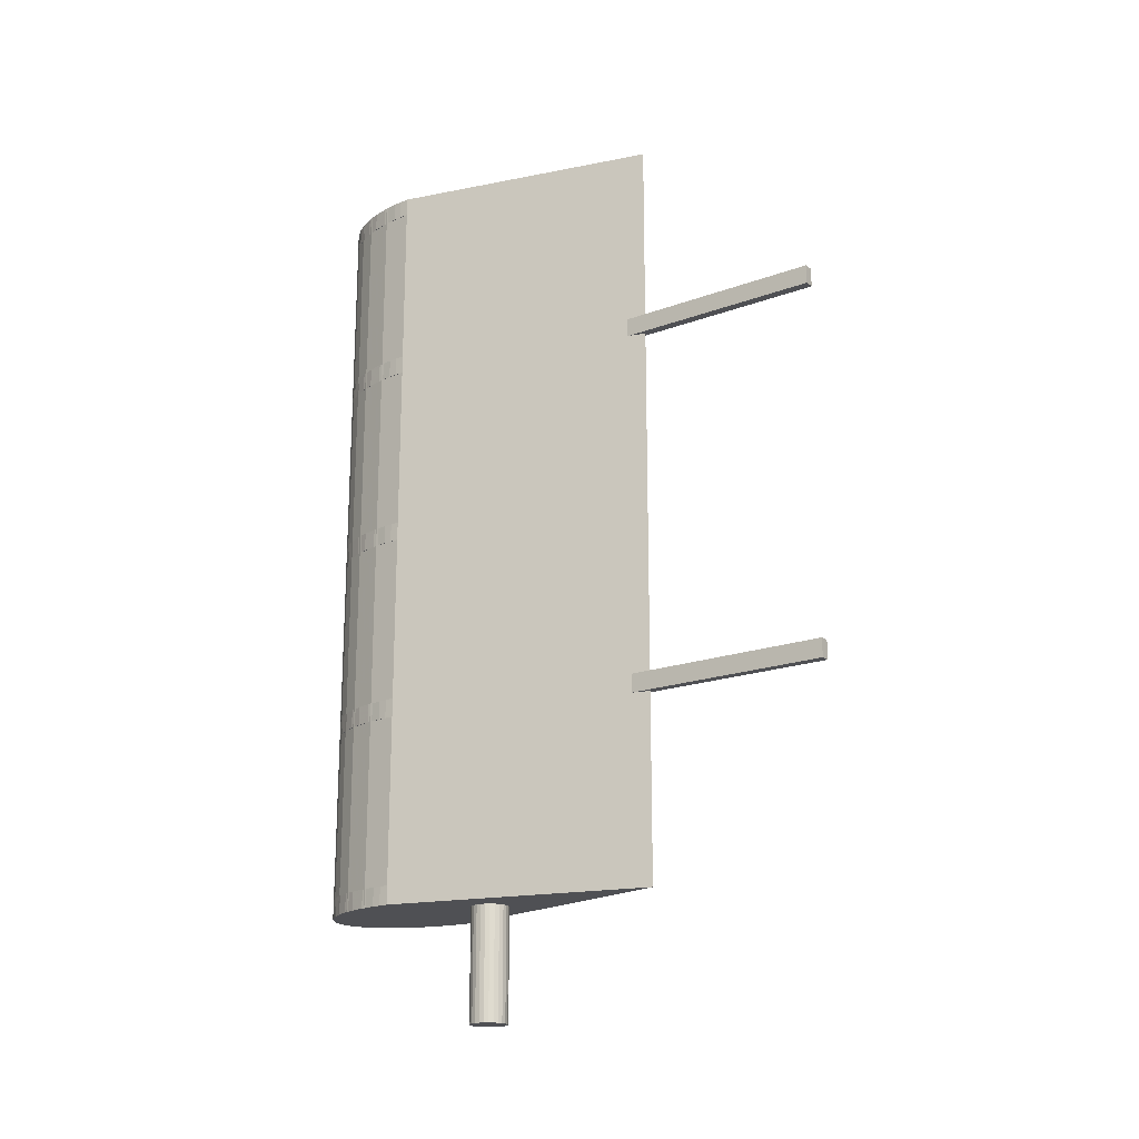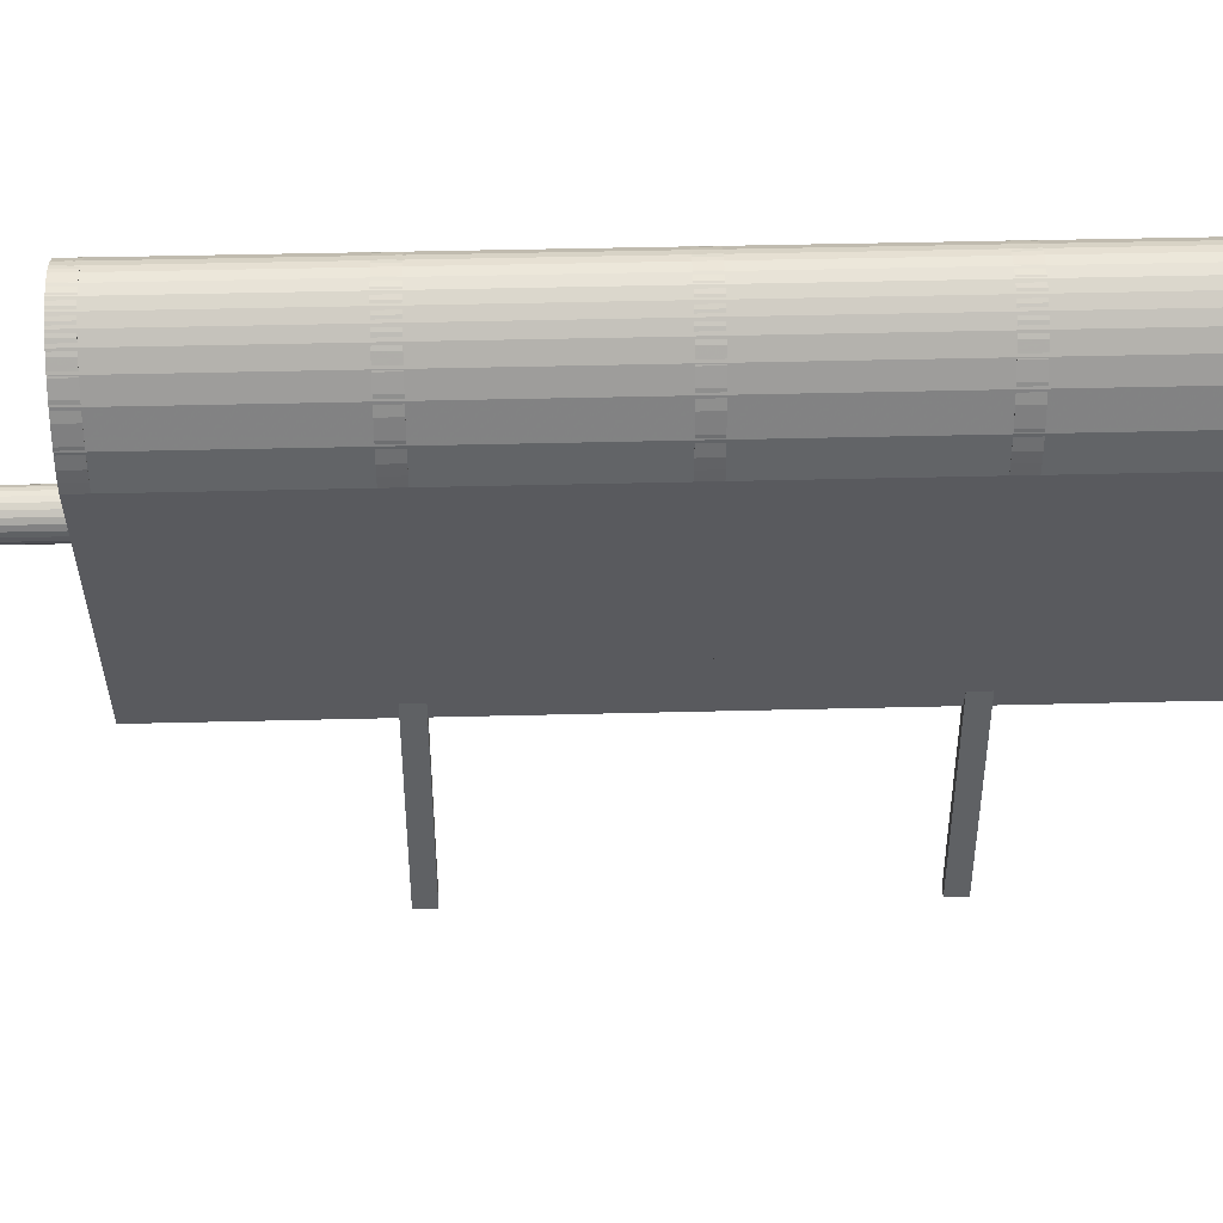
<metadata>
{"format":"obj","ext":"obj","renderer":"f3d","projection":"perspective","resolution":1024,"background":"white","views":[{"elev":-19.1,"azim":-55.1,"up":"+Z"},{"elev":43.7,"azim":-91.7,"up":"+Y"}]}
</metadata>
<code>
o Cylinder
v 0.1545 -0.4755 23.5
v 0.03139 -0.499 23.5
v 0.03139 -0.499 0
v 0.1545 -0.4755 0
v 0.2679 -0.4222 23.5
v 0.2679 -0.4222 0
v 0.3645 -0.3423 0
v 0.4843 0.1243 23.5
v 0.5 -0 0
v 0.4843 0.1243 0
v 0.4382 0.2409 0
v 0.5 -0 23.5
v 0.3645 -0.3423 23.5
v 0.4382 -0.2409 23.5
v 0.4382 0.2409 23.5
v 0.4382 -0.2409 0
v 0.3645 0.3423 23.5
v 0.3645 0.3423 0
v 0.4843 -0.1243 23.5
v 0.4843 -0.1243 0
v 0.2679 0.4222 23.5
v 0.2679 0.4222 0
v 0.1545 0.4755 0
v 0.1545 0.4755 23.5
v 0.03139 0.499 23.5
v 0.03139 0.499 0
v -0.09369 0.4911 23.5
v -0.09369 0.4911 0
v -0.2129 0.4524 0
v -0.2129 0.4524 23.5
v -0.3187 0.3853 23.5
v -0.3187 0.3853 0
v -0.4045 0.2939 0
v -0.4045 0.2939 23.5
v -0.4649 0.1841 23.5
v -0.4649 0.1841 0
v -0.4961 0.06267 23.5
v -0.4961 0.06267 0
v -0.4961 -0.06267 23.5
v -0.4961 -0.06267 0
v -0.4649 -0.1841 23.5
v -0.4649 -0.1841 0
v -0.4045 -0.2939 23.5
v -0.4045 -0.2939 0
v -0.3187 -0.3853 23.5
v -0.3187 -0.3853 0
v -0.2129 -0.4524 0
v -0.2129 -0.4524 23.5
v -0.09369 -0.4911 23.5
v -0.09369 -0.4911 0
f 1 2 3
f 1 3 4
f 5 1 4
f 5 4 6
f 5 6 7
f 8 9 10
f 8 10 11
f 8 12 9
f 13 5 7
f 14 13 7
f 15 8 11
f 14 7 16
f 17 11 18
f 19 14 16
f 19 16 20
f 17 15 11
f 19 20 9
f 12 19 9
f 21 18 22
f 21 22 23
f 21 17 18
f 24 21 23
f 25 23 26
f 25 24 23
f 27 26 28
f 27 28 29
f 27 25 26
f 30 27 29
f 31 29 32
f 31 32 33
f 31 30 29
f 34 31 33
f 35 33 36
f 35 34 33
f 37 35 36
f 37 36 38
f 39 37 38
f 39 38 40
f 41 39 40
f 41 40 42
f 43 41 42
f 43 42 44
f 45 43 44
f 45 44 46
f 45 46 47
f 48 45 47
f 49 48 47
f 49 47 50
f 2 49 50
f 2 50 3
f 41 43 45
f 49 45 48
f 49 41 45
f 2 41 49
f 37 39 41
f 1 41 2
f 35 37 41
f 35 41 1
f 13 1 5
f 14 35 1
f 14 1 13
f 27 30 31
f 12 14 19
f 12 35 14
f 25 31 34
f 25 34 35
f 25 27 31
f 25 35 12
f 8 25 12
f 15 25 8
f 17 21 24
f 17 24 25
f 17 25 15
f 46 44 42
f 47 46 50
f 46 42 50
f 50 42 3
f 42 40 38
f 3 42 4
f 42 38 36
f 4 42 36
f 6 4 7
f 4 36 16
f 7 4 16
f 32 29 28
f 20 16 9
f 33 32 26
f 36 33 26
f 16 36 26
f 32 28 26
f 9 16 10
f 16 26 10
f 10 26 11
f 23 22 18
f 26 23 18
f 11 26 18
o Extrude005
v 0 5 3
v 0 5 23.5
v -0.2327 4.974 23.5
v -0.2327 4.974 3
v -0.4614 4.898 23.5
v -0.4614 4.898 3
v -0.6822 4.772 23.5
v -0.6822 4.772 3
v -0.8913 4.598 23.5
v -0.8913 4.598 3
v -1.085 4.38 23.5
v -1.085 4.38 3
v -1.314 4.027 3
v -1.314 4.027 23.5
v -1.524 3.556 3
v -1.524 3.556 23.5
v -1.717 2.808 23.5
v -1.717 2.808 3
v -1.783 2 23.5
v -1.783 2 3
v 0 -5 23.5
v 0 -5 3
v 1.783 2 3
v 1.783 2 23.5
v 1.654 3.118 23.5
v 1.654 3.118 3
v 1.334 3.99 3
v 1.334 3.99 23.5
v 0.9993 4.484 23.5
v 0.9993 4.484 3
v 0.6718 4.779 23.5
v 0.6718 4.779 3
v 0.3845 4.929 23.5
v 0.3845 4.929 3
v 0.1934 4.982 23.5
v 0.1934 4.982 3
f 51 52 53
f 54 53 55
f 54 51 53
f 56 55 57
f 56 54 55
f 58 57 59
f 58 56 57
f 60 59 61
f 60 58 59
f 62 60 61
f 63 61 64
f 63 62 61
f 65 64 66
f 65 66 67
f 65 63 64
f 68 67 69
f 68 65 67
f 70 68 69
f 71 72 70
f 69 71 70
f 73 72 71
f 73 71 74
f 73 74 75
f 76 73 75
f 77 75 78
f 77 78 79
f 77 76 75
f 80 79 81
f 80 77 79
f 82 81 83
f 82 80 81
f 84 83 85
f 84 82 83
f 86 85 52
f 86 84 85
f 51 86 52
o Extrude006
v 0 5 8.5
v 0 5 8
v -0.2027 4.981 8
v -0.2027 4.981 8.5
v -0.4027 4.922 8.5
v -0.4027 4.922 8
v -0.6019 4.824 8.5
v -0.6019 4.824 8
v -0.7976 4.683 8.5
v -0.7976 4.683 8
v -0.9874 4.498 8.5
v -0.9874 4.498 8
v -1.168 4.266 8.5
v -1.168 4.266 8
v -1.335 3.988 8.5
v -1.335 3.988 8
v -1.483 3.666 8.5
v -1.483 3.666 8
v -1.606 3.302 8.5
v -1.606 3.302 8
v -1.7 2.903 8.5
v -1.7 2.903 8
v -1.76 2.478 8.5
v -1.76 2.478 8
v -1.777 2.24 8.5
v -1.777 2.24 8
v -1.783 2 8.5
v -1.783 2 8
v 0 -5 8
v 0 -5 8.5
v 1.783 2 8
v 1.783 2 8.5
v 1.767 2.398 8
v 1.767 2.398 8.5
v 1.72 2.789 8.5
v 1.72 2.789 8
v 1.644 3.162 8.5
v 1.54 3.51 8.5
v 1.644 3.162 8
v 1.54 3.51 8
v 1.414 3.826 8.5
v 1.414 3.826 8
v 1.269 4.107 8.5
v 1.269 4.107 8
v 1.109 4.349 8.5
v 1.109 4.349 8
v 0.9378 4.551 8.5
v 0.9378 4.551 8
v 0.7598 4.714 8.5
v 0.7598 4.714 8
v 0.5779 4.838 8.5
v 0.3942 4.926 8.5
v 0.5779 4.838 8
v 0.2103 4.979 8.5
v 0.3942 4.926 8
v 0.2103 4.979 8
v 0.1053 4.995 8.5
v 0.1053 4.995 8
f 87 88 89
f 90 87 89
f 91 90 92
f 93 91 92
f 90 89 92
f 93 92 94
f 95 93 96
f 97 95 96
f 93 94 96
f 97 96 98
f 99 97 100
f 97 98 100
f 101 99 102
f 103 101 102
f 99 100 102
f 103 102 104
f 105 103 106
f 107 105 106
f 103 104 106
f 107 106 108
f 109 107 110
f 107 108 110
f 111 109 112
f 109 110 112
f 113 111 114
f 111 112 114
f 114 115 116
f 114 116 113
f 116 115 117
f 118 116 117
f 118 117 119
f 120 118 119
f 121 120 122
f 123 121 122
f 120 119 122
f 124 123 125
f 123 122 125
f 124 125 126
f 127 124 128
f 124 126 128
f 129 127 130
f 131 129 130
f 127 128 130
f 131 130 132
f 133 131 134
f 131 132 134
f 135 133 136
f 137 135 136
f 133 134 136
f 138 137 139
f 137 136 139
f 140 138 141
f 138 139 141
f 140 141 142
f 143 140 144
f 87 143 144
f 140 142 144
f 87 144 88
f 94 92 139
f 100 132 130
f 100 130 102
f 96 136 134
f 96 94 136
f 98 134 132
f 98 96 134
f 98 132 100
f 114 117 115
f 112 119 117
f 112 117 114
f 110 122 119
f 110 119 112
f 108 125 122
f 108 122 110
f 106 126 125
f 106 125 108
f 104 128 126
f 104 126 106
f 89 142 141
f 89 144 142
f 89 88 144
f 102 130 128
f 102 128 104
f 92 141 139
f 92 89 141
f 94 139 136
f 137 91 93
f 129 131 99
f 101 129 99
f 133 135 95
f 135 93 95
f 131 133 97
f 133 95 97
f 99 131 97
f 116 118 113
f 118 120 111
f 113 118 111
f 120 121 109
f 111 120 109
f 121 123 107
f 109 121 107
f 123 124 105
f 107 123 105
f 124 127 103
f 105 124 103
f 138 140 90
f 140 143 90
f 143 87 90
f 127 129 101
f 103 127 101
f 137 138 91
f 138 90 91
f 135 137 93
o Extrude
v 0 5 3.5
v 0 5 3
v -0.2027 4.981 3
v -0.2027 4.981 3.5
v -0.4027 4.922 3.5
v -0.4027 4.922 3
v -0.6019 4.824 3.5
v -0.6019 4.824 3
v -0.7976 4.683 3.5
v -0.7976 4.683 3
v -0.9874 4.498 3.5
v -0.9874 4.498 3
v -1.168 4.266 3.5
v -1.168 4.266 3
v -1.335 3.988 3.5
v -1.335 3.988 3
v -1.483 3.666 3.5
v -1.483 3.666 3
v -1.606 3.302 3.5
v -1.606 3.302 3
v -1.7 2.903 3.5
v -1.7 2.903 3
v -1.76 2.478 3.5
v -1.76 2.478 3
v -1.777 2.24 3.5
v -1.777 2.24 3
v -1.783 2 3.5
v -1.783 2 3
v 0 -5 3
v 0 -5 3.5
v 1.783 2 3
v 1.783 2 3.5
v 1.767 2.398 3
v 1.767 2.398 3.5
v 1.72 2.789 3.5
v 1.72 2.789 3
v 1.644 3.162 3.5
v 1.54 3.51 3.5
v 1.644 3.162 3
v 1.54 3.51 3
v 1.414 3.826 3.5
v 1.414 3.826 3
v 1.269 4.107 3.5
v 1.269 4.107 3
v 1.109 4.349 3.5
v 1.109 4.349 3
v 0.9378 4.551 3.5
v 0.9378 4.551 3
v 0.7598 4.714 3.5
v 0.7598 4.714 3
v 0.5779 4.838 3.5
v 0.3942 4.926 3.5
v 0.5779 4.838 3
v 0.2103 4.979 3.5
v 0.3942 4.926 3
v 0.2103 4.979 3
v 0.1053 4.995 3.5
v 0.1053 4.995 3
f 145 146 147
f 148 145 147
f 149 148 150
f 151 149 150
f 148 147 150
f 151 150 152
f 153 151 154
f 155 153 154
f 151 152 154
f 155 154 156
f 157 155 158
f 155 156 158
f 159 157 160
f 161 159 160
f 157 158 160
f 161 160 162
f 163 161 164
f 165 163 164
f 161 162 164
f 165 164 166
f 167 165 168
f 165 166 168
f 169 167 170
f 167 168 170
f 171 169 172
f 169 170 172
f 172 173 174
f 172 174 171
f 174 173 175
f 176 174 175
f 176 175 177
f 178 176 177
f 179 178 180
f 181 179 180
f 178 177 180
f 182 181 183
f 181 180 183
f 182 183 184
f 185 182 186
f 182 184 186
f 187 185 188
f 189 187 188
f 185 186 188
f 189 188 190
f 191 189 192
f 189 190 192
f 193 191 194
f 195 193 194
f 191 192 194
f 196 195 197
f 195 194 197
f 198 196 199
f 196 197 199
f 198 199 200
f 201 198 202
f 145 201 202
f 198 200 202
f 145 202 146
f 152 150 197
f 158 190 188
f 158 188 160
f 154 194 192
f 154 152 194
f 156 192 190
f 156 154 192
f 156 190 158
f 172 175 173
f 170 177 175
f 170 175 172
f 168 180 177
f 168 177 170
f 166 183 180
f 166 180 168
f 164 184 183
f 164 183 166
f 162 186 184
f 162 184 164
f 147 200 199
f 147 202 200
f 147 146 202
f 160 188 186
f 160 186 162
f 150 199 197
f 150 147 199
f 152 197 194
f 195 149 151
f 187 189 157
f 159 187 157
f 191 193 153
f 193 151 153
f 189 191 155
f 191 153 155
f 157 189 155
f 174 176 171
f 176 178 169
f 171 176 169
f 178 179 167
f 169 178 167
f 179 181 165
f 167 179 165
f 181 182 163
f 165 181 163
f 182 185 161
f 163 182 161
f 196 198 148
f 198 201 148
f 201 145 148
f 185 187 159
f 161 185 159
f 195 196 149
f 196 148 149
f 193 195 151
o Extrude007
v 0 5 13.5
v 0 5 13
v -0.2027 4.981 13
v -0.2027 4.981 13.5
v -0.4027 4.922 13.5
v -0.4027 4.922 13
v -0.6019 4.824 13.5
v -0.6019 4.824 13
v -0.7976 4.683 13.5
v -0.7976 4.683 13
v -0.9874 4.498 13.5
v -0.9874 4.498 13
v -1.168 4.266 13.5
v -1.168 4.266 13
v -1.335 3.988 13.5
v -1.335 3.988 13
v -1.483 3.666 13.5
v -1.483 3.666 13
v -1.606 3.302 13.5
v -1.606 3.302 13
v -1.7 2.903 13.5
v -1.7 2.903 13
v -1.76 2.478 13.5
v -1.76 2.478 13
v -1.777 2.24 13.5
v -1.777 2.24 13
v -1.783 2 13.5
v -1.783 2 13
v 0 -5 13
v 0 -5 13.5
v 1.783 2 13
v 1.783 2 13.5
v 1.767 2.398 13
v 1.767 2.398 13.5
v 1.72 2.789 13.5
v 1.72 2.789 13
v 1.644 3.162 13.5
v 1.54 3.51 13.5
v 1.644 3.162 13
v 1.54 3.51 13
v 1.414 3.826 13.5
v 1.414 3.826 13
v 1.269 4.107 13.5
v 1.269 4.107 13
v 1.109 4.349 13.5
v 1.109 4.349 13
v 0.9378 4.551 13.5
v 0.9378 4.551 13
v 0.7598 4.714 13.5
v 0.7598 4.714 13
v 0.5779 4.838 13.5
v 0.3942 4.926 13.5
v 0.5779 4.838 13
v 0.2103 4.979 13.5
v 0.3942 4.926 13
v 0.2103 4.979 13
v 0.1053 4.995 13.5
v 0.1053 4.995 13
f 203 204 205
f 206 203 205
f 207 206 208
f 209 207 208
f 206 205 208
f 209 208 210
f 211 209 212
f 213 211 212
f 209 210 212
f 213 212 214
f 215 213 216
f 213 214 216
f 217 215 218
f 219 217 218
f 215 216 218
f 219 218 220
f 221 219 222
f 223 221 222
f 219 220 222
f 223 222 224
f 225 223 226
f 223 224 226
f 227 225 228
f 225 226 228
f 229 227 230
f 227 228 230
f 230 231 232
f 230 232 229
f 232 231 233
f 234 232 233
f 234 233 235
f 236 234 235
f 237 236 238
f 239 237 238
f 236 235 238
f 240 239 241
f 239 238 241
f 240 241 242
f 243 240 244
f 240 242 244
f 245 243 246
f 247 245 246
f 243 244 246
f 247 246 248
f 249 247 250
f 247 248 250
f 251 249 252
f 253 251 252
f 249 250 252
f 254 253 255
f 253 252 255
f 256 254 257
f 254 255 257
f 256 257 258
f 259 256 260
f 203 259 260
f 256 258 260
f 203 260 204
f 210 208 255
f 216 248 246
f 216 246 218
f 212 252 250
f 212 210 252
f 214 250 248
f 214 212 250
f 214 248 216
f 230 233 231
f 228 235 233
f 228 233 230
f 226 238 235
f 226 235 228
f 224 241 238
f 224 238 226
f 222 242 241
f 222 241 224
f 220 244 242
f 220 242 222
f 205 258 257
f 205 260 258
f 205 204 260
f 218 246 244
f 218 244 220
f 208 257 255
f 208 205 257
f 210 255 252
f 253 207 209
f 245 247 215
f 217 245 215
f 249 251 211
f 251 209 211
f 247 249 213
f 249 211 213
f 215 247 213
f 232 234 229
f 234 236 227
f 229 234 227
f 236 237 225
f 227 236 225
f 237 239 223
f 225 237 223
f 239 240 221
f 223 239 221
f 240 243 219
f 221 240 219
f 254 256 206
f 256 259 206
f 259 203 206
f 243 245 217
f 219 243 217
f 253 254 207
f 254 206 207
f 251 253 209
o Extrude008
v 0 5 18.5
v 0 5 18
v -0.2027 4.981 18
v -0.2027 4.981 18.5
v -0.4027 4.922 18.5
v -0.4027 4.922 18
v -0.6019 4.824 18.5
v -0.6019 4.824 18
v -0.7976 4.683 18.5
v -0.7976 4.683 18
v -0.9874 4.498 18.5
v -0.9874 4.498 18
v -1.168 4.266 18.5
v -1.168 4.266 18
v -1.335 3.988 18.5
v -1.335 3.988 18
v -1.483 3.666 18.5
v -1.483 3.666 18
v -1.606 3.302 18.5
v -1.606 3.302 18
v -1.7 2.903 18.5
v -1.7 2.903 18
v -1.76 2.478 18.5
v -1.76 2.478 18
v -1.777 2.24 18.5
v -1.777 2.24 18
v -1.783 2 18.5
v -1.783 2 18
v 0 -5 18
v 0 -5 18.5
v 1.783 2 18
v 1.783 2 18.5
v 1.767 2.398 18
v 1.767 2.398 18.5
v 1.72 2.789 18.5
v 1.72 2.789 18
v 1.644 3.162 18.5
v 1.54 3.51 18.5
v 1.644 3.162 18
v 1.54 3.51 18
v 1.414 3.826 18.5
v 1.414 3.826 18
v 1.269 4.107 18.5
v 1.269 4.107 18
v 1.109 4.349 18.5
v 1.109 4.349 18
v 0.9378 4.551 18.5
v 0.9378 4.551 18
v 0.7598 4.714 18.5
v 0.7598 4.714 18
v 0.5779 4.838 18.5
v 0.3942 4.926 18.5
v 0.5779 4.838 18
v 0.2103 4.979 18.5
v 0.3942 4.926 18
v 0.2103 4.979 18
v 0.1053 4.995 18.5
v 0.1053 4.995 18
f 261 262 263
f 264 261 263
f 265 264 266
f 267 265 266
f 264 263 266
f 267 266 268
f 269 267 270
f 271 269 270
f 267 268 270
f 271 270 272
f 273 271 274
f 271 272 274
f 275 273 276
f 277 275 276
f 273 274 276
f 277 276 278
f 279 277 280
f 281 279 280
f 277 278 280
f 281 280 282
f 283 281 284
f 281 282 284
f 285 283 286
f 283 284 286
f 287 285 288
f 285 286 288
f 288 289 290
f 288 290 287
f 290 289 291
f 292 290 291
f 292 291 293
f 294 292 293
f 295 294 296
f 297 295 296
f 294 293 296
f 298 297 299
f 297 296 299
f 298 299 300
f 301 298 302
f 298 300 302
f 303 301 304
f 305 303 304
f 301 302 304
f 305 304 306
f 307 305 308
f 305 306 308
f 309 307 310
f 311 309 310
f 307 308 310
f 312 311 313
f 311 310 313
f 314 312 315
f 312 313 315
f 314 315 316
f 317 314 318
f 261 317 318
f 314 316 318
f 261 318 262
f 268 266 313
f 274 306 304
f 274 304 276
f 270 310 308
f 270 268 310
f 272 308 306
f 272 270 308
f 272 306 274
f 288 291 289
f 286 293 291
f 286 291 288
f 284 296 293
f 284 293 286
f 282 299 296
f 282 296 284
f 280 300 299
f 280 299 282
f 278 302 300
f 278 300 280
f 263 316 315
f 263 318 316
f 263 262 318
f 276 304 302
f 276 302 278
f 266 315 313
f 266 263 315
f 268 313 310
f 311 265 267
f 303 305 273
f 275 303 273
f 307 309 269
f 309 267 269
f 305 307 271
f 307 269 271
f 273 305 271
f 290 292 287
f 292 294 285
f 287 292 285
f 294 295 283
f 285 294 283
f 295 297 281
f 283 295 281
f 297 298 279
f 281 297 279
f 298 301 277
f 279 298 277
f 312 314 264
f 314 317 264
f 317 261 264
f 301 303 275
f 277 301 275
f 311 312 265
f 312 264 265
f 309 311 267
o Extrude009
v 0 5 23.5
v 0 5 23
v -0.2027 4.981 23
v -0.2027 4.981 23.5
v -0.4027 4.922 23.5
v -0.4027 4.922 23
v -0.6019 4.824 23.5
v -0.6019 4.824 23
v -0.7976 4.683 23.5
v -0.7976 4.683 23
v -0.9874 4.498 23.5
v -0.9874 4.498 23
v -1.168 4.266 23.5
v -1.168 4.266 23
v -1.335 3.988 23.5
v -1.335 3.988 23
v -1.483 3.666 23.5
v -1.483 3.666 23
v -1.606 3.302 23.5
v -1.606 3.302 23
v -1.7 2.903 23.5
v -1.7 2.903 23
v -1.76 2.478 23.5
v -1.76 2.478 23
v -1.777 2.24 23.5
v -1.777 2.24 23
v -1.783 2 23.5
v -1.783 2 23
v 0 -5 23
v 0 -5 23.5
v 1.783 2 23
v 1.783 2 23.5
v 1.767 2.398 23
v 1.767 2.398 23.5
v 1.72 2.789 23.5
v 1.72 2.789 23
v 1.644 3.162 23.5
v 1.54 3.51 23.5
v 1.644 3.162 23
v 1.54 3.51 23
v 1.414 3.826 23.5
v 1.414 3.826 23
v 1.269 4.107 23.5
v 1.269 4.107 23
v 1.109 4.349 23.5
v 1.109 4.349 23
v 0.9378 4.551 23.5
v 0.9378 4.551 23
v 0.7598 4.714 23.5
v 0.7598 4.714 23
v 0.5779 4.838 23.5
v 0.3942 4.926 23.5
v 0.5779 4.838 23
v 0.2103 4.979 23.5
v 0.3942 4.926 23
v 0.2103 4.979 23
v 0.1053 4.995 23.5
v 0.1053 4.995 23
f 319 320 321
f 322 319 321
f 323 322 324
f 325 323 324
f 322 321 324
f 325 324 326
f 327 325 328
f 329 327 328
f 325 326 328
f 329 328 330
f 331 329 332
f 329 330 332
f 333 331 334
f 335 333 334
f 331 332 334
f 335 334 336
f 337 335 338
f 339 337 338
f 335 336 338
f 339 338 340
f 341 339 342
f 339 340 342
f 343 341 344
f 341 342 344
f 345 343 346
f 343 344 346
f 346 347 348
f 346 348 345
f 348 347 349
f 350 348 349
f 350 349 351
f 352 350 351
f 353 352 354
f 355 353 354
f 352 351 354
f 356 355 357
f 355 354 357
f 356 357 358
f 359 356 360
f 356 358 360
f 361 359 362
f 363 361 362
f 359 360 362
f 363 362 364
f 365 363 366
f 363 364 366
f 367 365 368
f 369 367 368
f 365 366 368
f 370 369 371
f 369 368 371
f 372 370 373
f 370 371 373
f 372 373 374
f 375 372 376
f 319 375 376
f 372 374 376
f 319 376 320
f 326 324 371
f 332 364 362
f 332 362 334
f 328 368 366
f 328 326 368
f 330 366 364
f 330 328 366
f 330 364 332
f 346 349 347
f 344 351 349
f 344 349 346
f 342 354 351
f 342 351 344
f 340 357 354
f 340 354 342
f 338 358 357
f 338 357 340
f 336 360 358
f 336 358 338
f 321 374 373
f 321 376 374
f 321 320 376
f 334 362 360
f 334 360 336
f 324 373 371
f 324 321 373
f 326 371 368
f 369 323 325
f 361 363 331
f 333 361 331
f 365 367 327
f 367 325 327
f 363 365 329
f 365 327 329
f 331 363 329
f 348 350 345
f 350 352 343
f 345 350 343
f 352 353 341
f 343 352 341
f 353 355 339
f 341 353 339
f 355 356 337
f 339 355 337
f 356 359 335
f 337 356 335
f 370 372 322
f 372 375 322
f 375 319 322
f 359 361 333
f 335 359 333
f 369 370 323
f 370 322 323
f 367 369 325
o Box
v -0.125 -10 8.5
v -0.125 -10 8
v -0.125 -2 8.5
v -0.125 -2 8
v 0.125 -10 8.5
v 0.125 -10 8
v 0.125 -2 8.5
v 0.125 -2 8
f 377 378 380 379
f 381 382 384 383
f 382 378 377 381
f 384 380 379 383
f 380 378 382 384
f 379 377 381 383
o Box001
v -0.125 -10 18.5
v -0.125 -10 18
v -0.125 -2 18.5
v -0.125 -2 18
v 0.125 -10 18.5
v 0.125 -10 18
v 0.125 -2 18.5
v 0.125 -2 18
f 385 386 388 387
f 389 390 392 391
f 390 386 385 389
f 392 388 387 391
f 388 386 390 392
f 387 385 389 391

</code>
